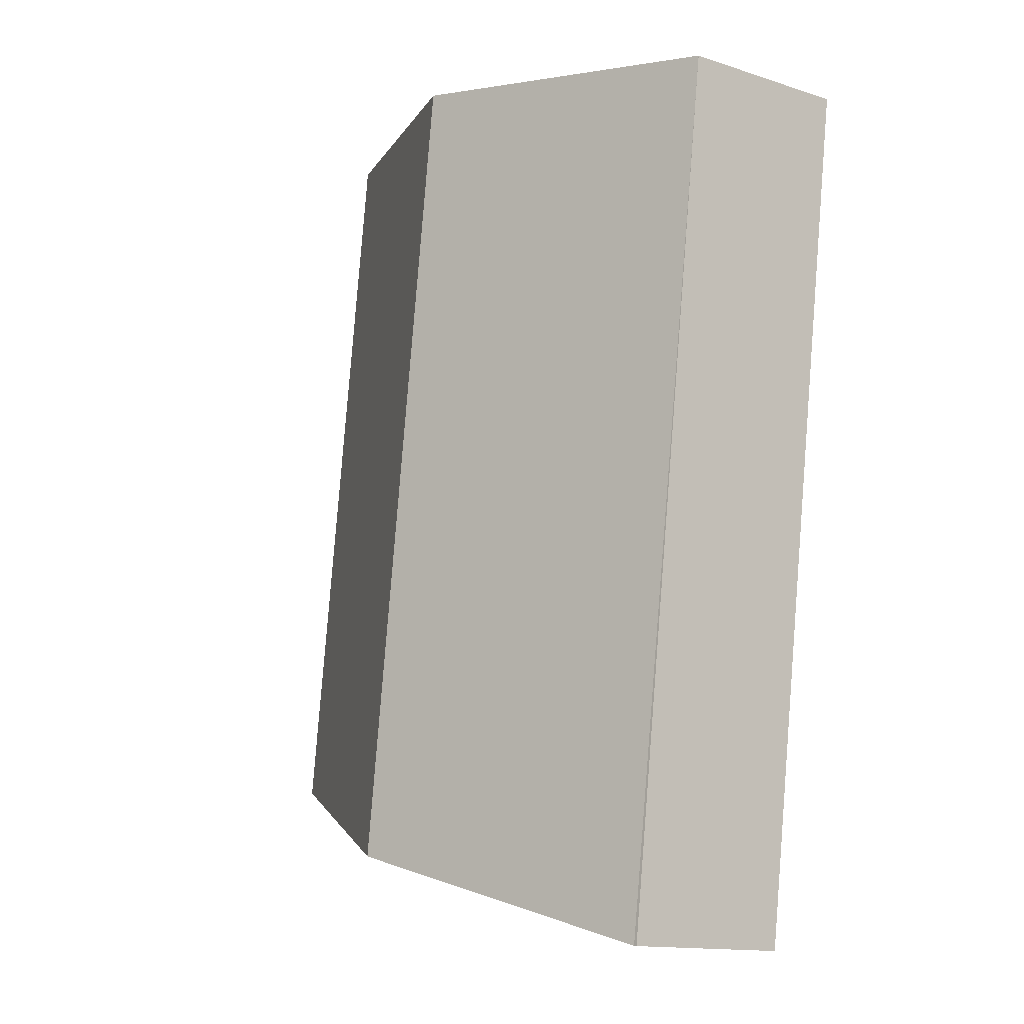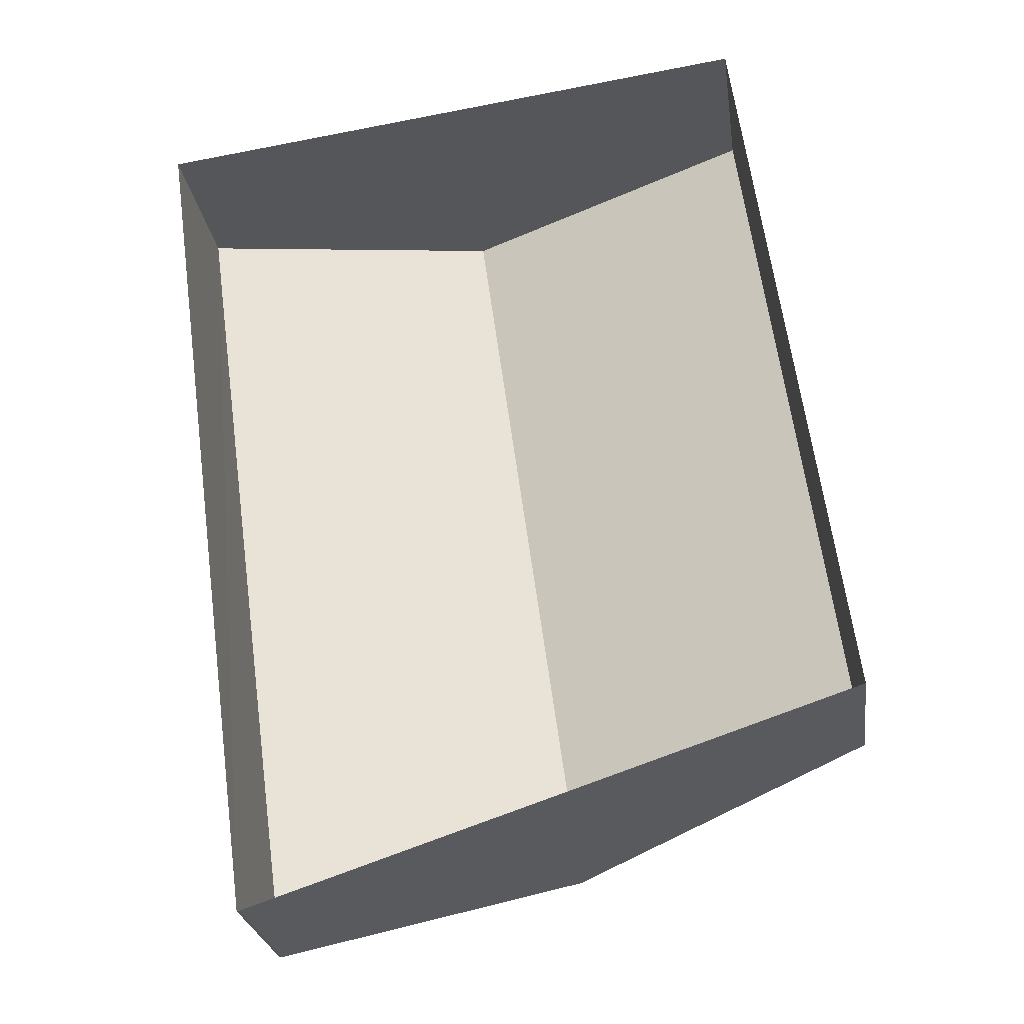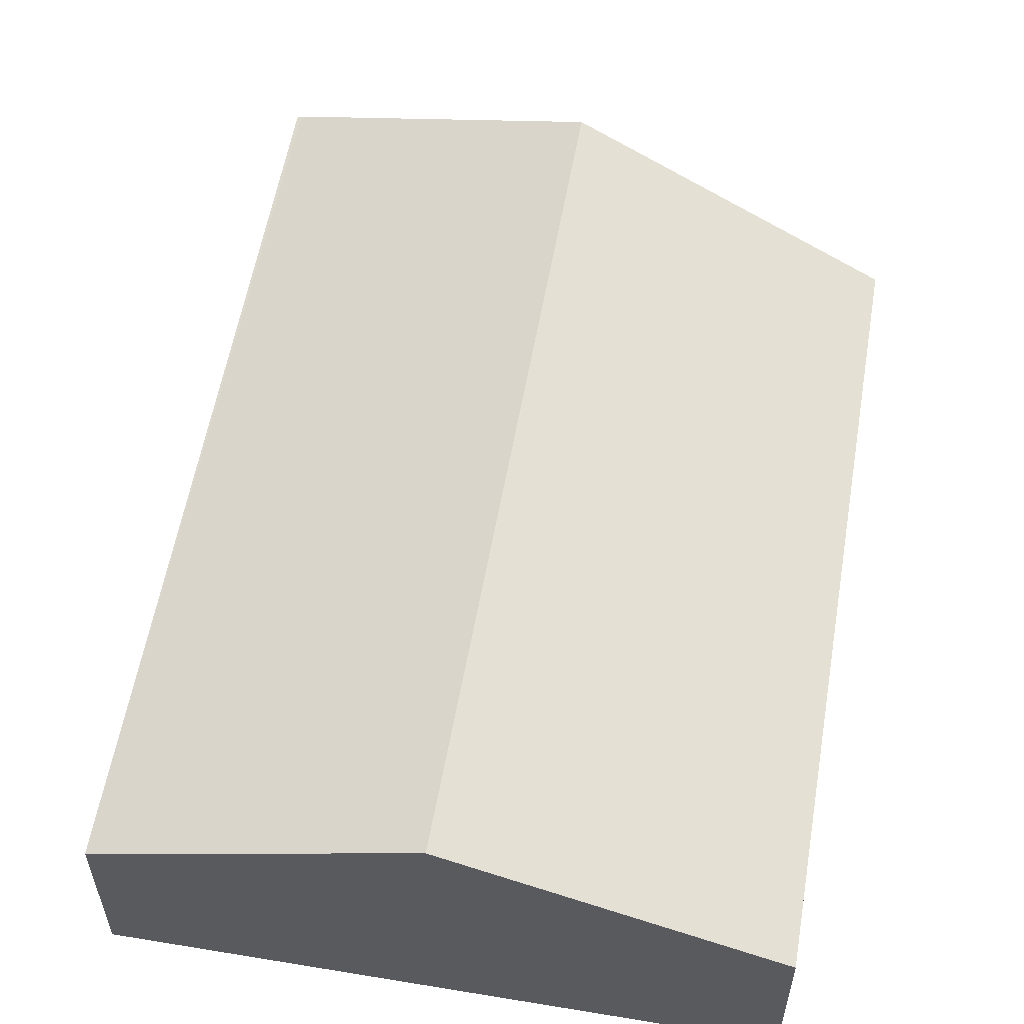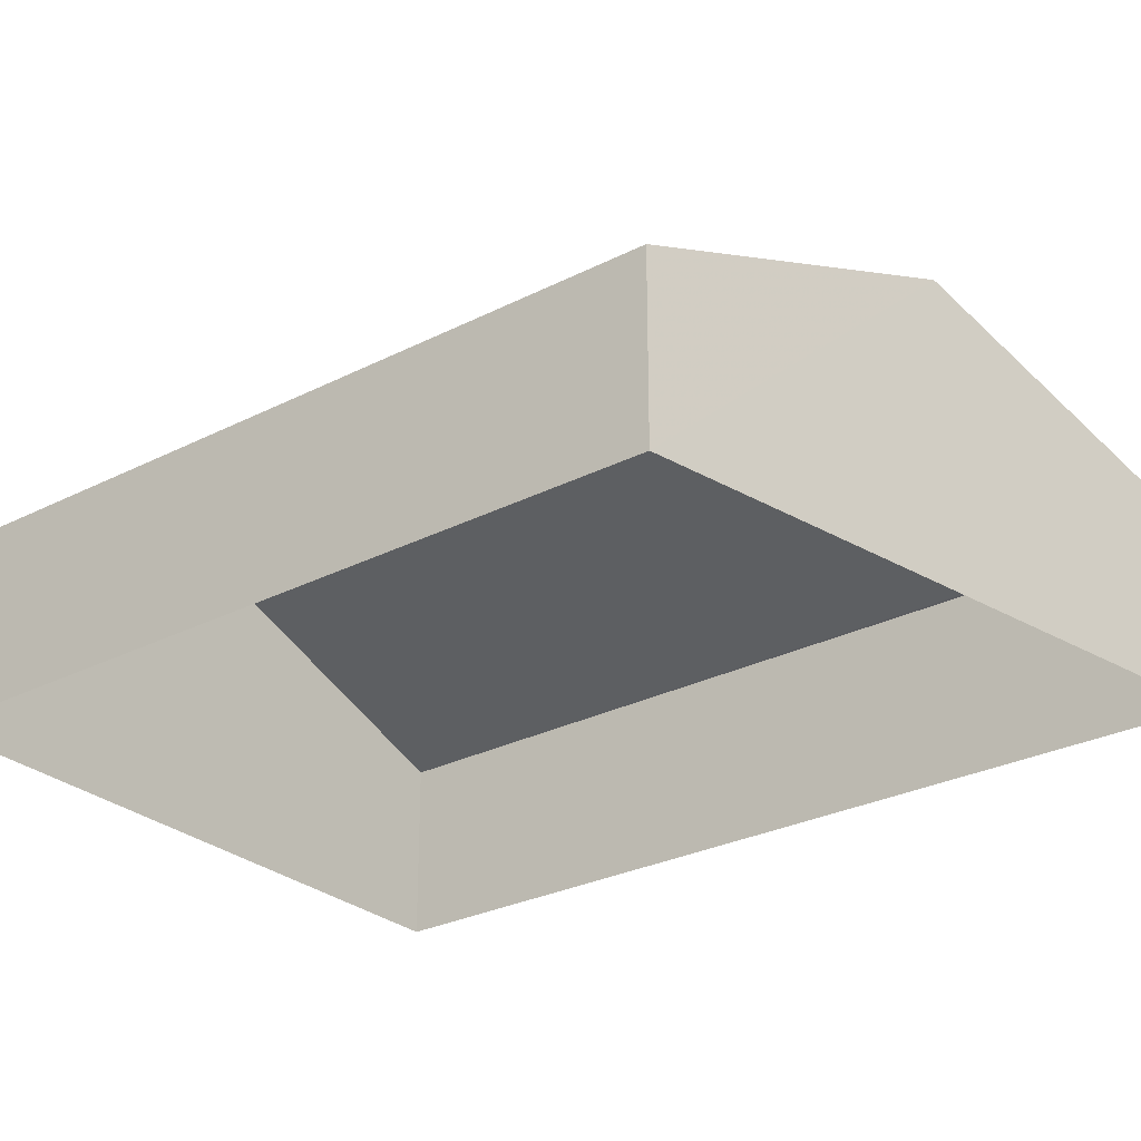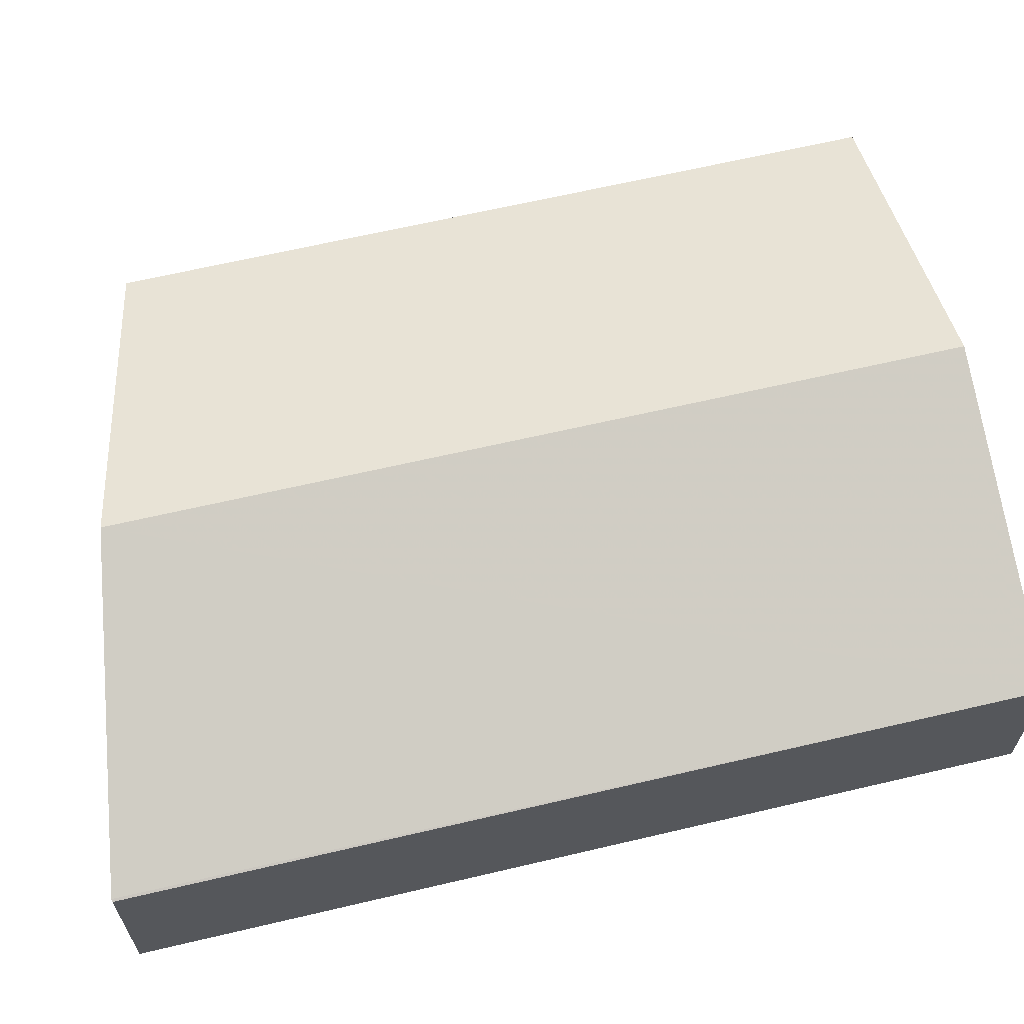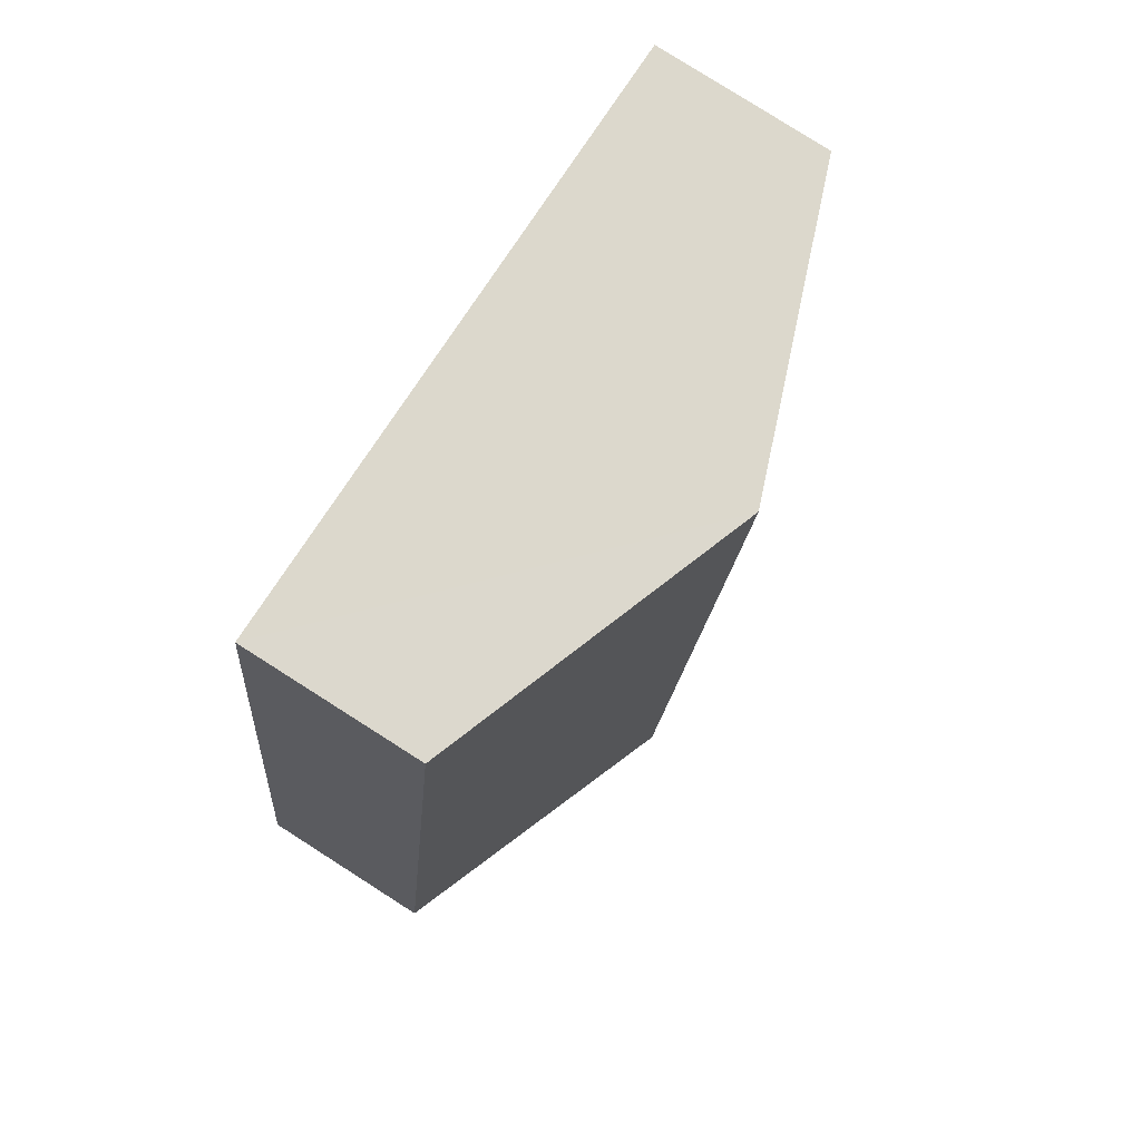
<metadata>
{"format":"obj","ext":"obj","renderer":"f3d","projection":"perspective","resolution":1024,"background":"white","views":[{"elev":-14.0,"azim":54.3,"up":"+Y"},{"elev":-25.9,"azim":-172.4,"up":"+Y"},{"elev":56.9,"azim":-178.0,"up":"+Z"},{"elev":-27.9,"azim":-59.8,"up":"+Z"},{"elev":64.9,"azim":69.0,"up":"+Z"},{"elev":79.9,"azim":-57.7,"up":"+Y"}]}
</metadata>
<code>
v -3.165e+05 4.031e+04 3.434
v -3.165e+05 4.031e+04 3.427
v -3.165e+05 4.03e+04 3.43
v -3.165e+05 4.029e+04 3.423
v -3.165e+05 4.029e+04 3.423
v -3.165e+05 4.03e+04 7.042
v -3.165e+05 4.031e+04 9.357
v -3.165e+05 4.031e+04 7.046
v -3.165e+05 4.029e+04 9.353
v -3.165e+05 4.031e+04 7.039
v -3.165e+05 4.029e+04 7.056
v -3.165e+05 4.029e+04 7.034
f 1 2 3
f 2 4 5
f 3 2 5
f 6 7 8
f 6 9 7
f 7 9 10
f 10 11 12
f 10 9 11
f 3 8 1
f 3 6 8
f 3 5 9
f 3 9 6
f 5 11 9
f 12 11 5
f 4 12 5
f 10 2 7
f 2 1 7
f 1 8 7
f 10 4 2
f 10 12 4

</code>
